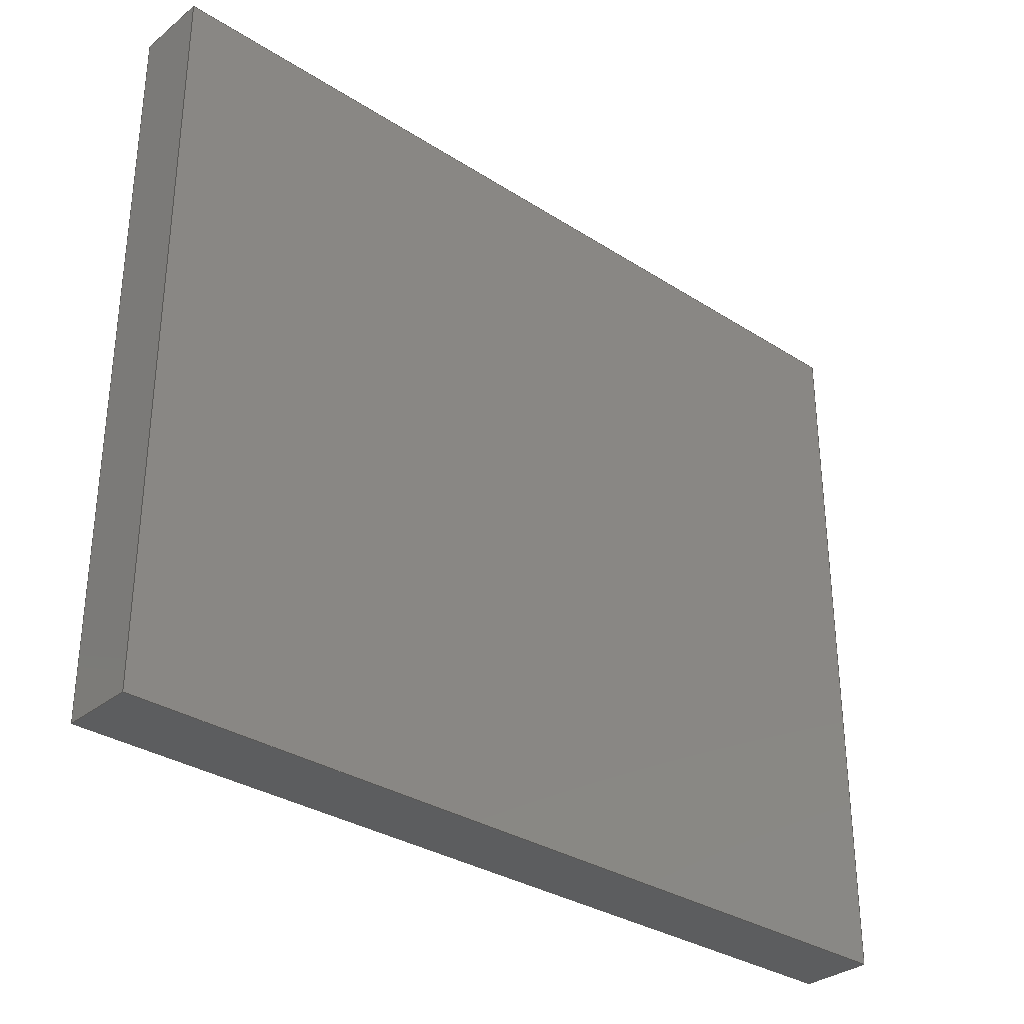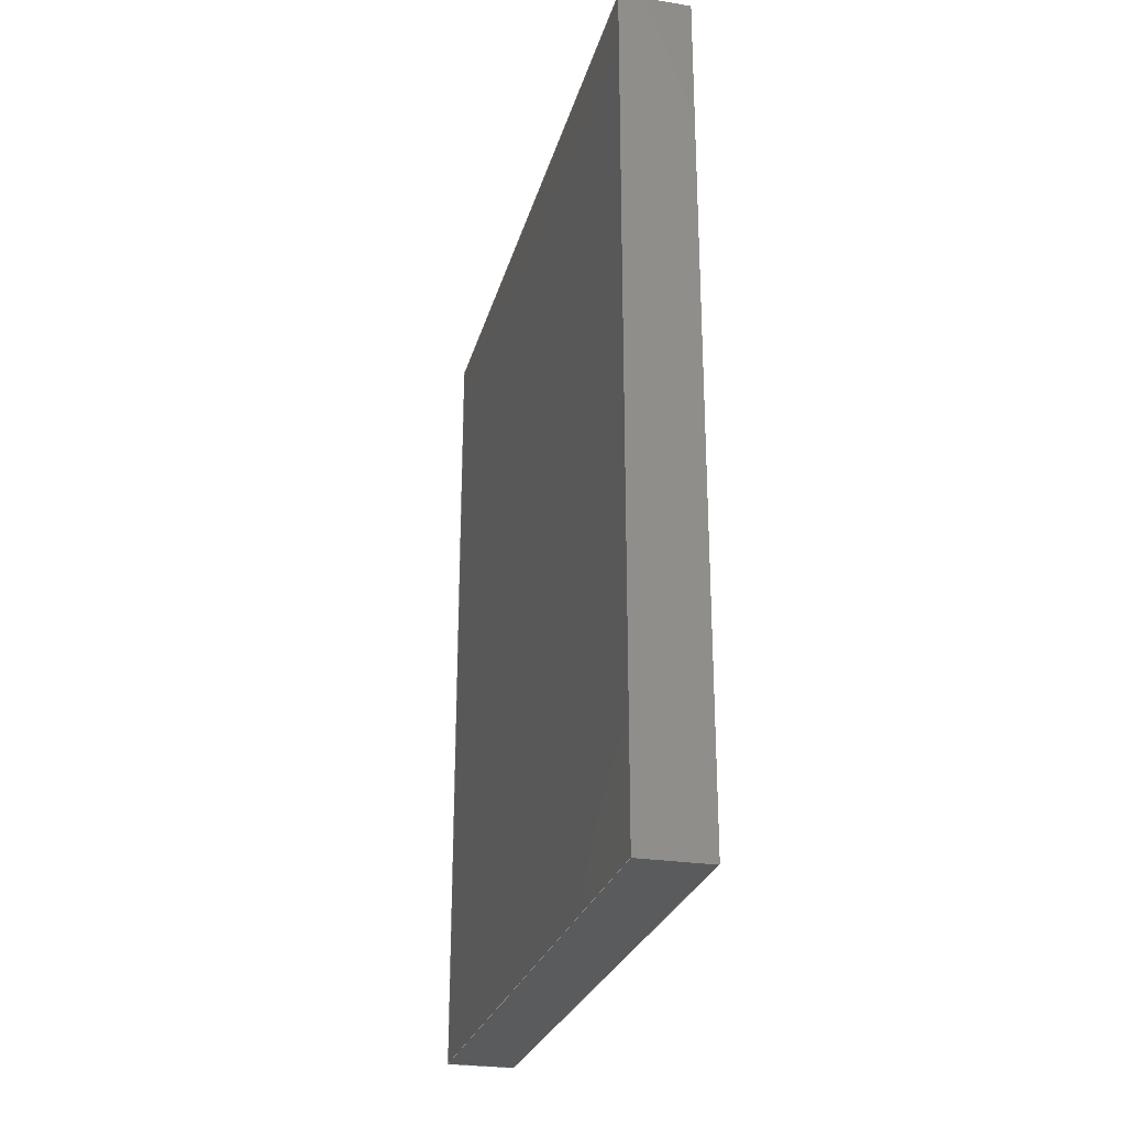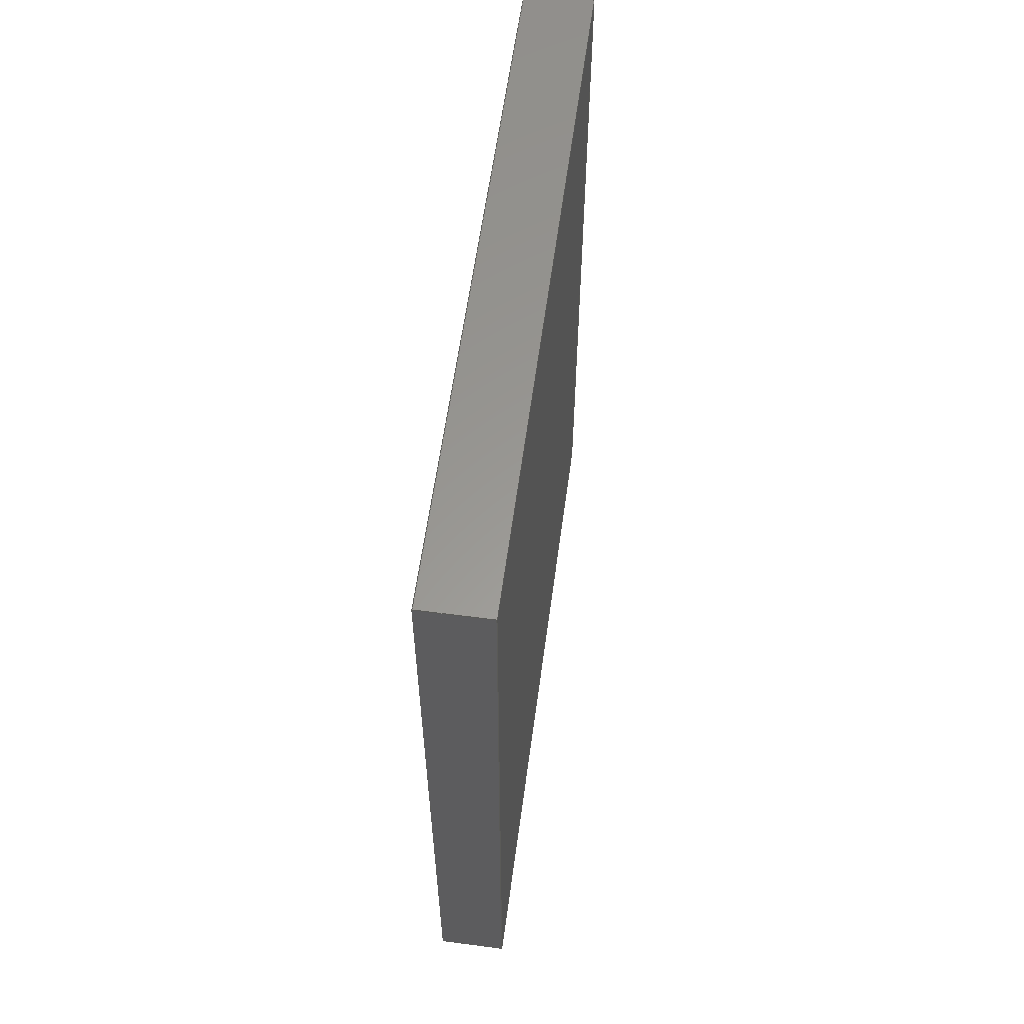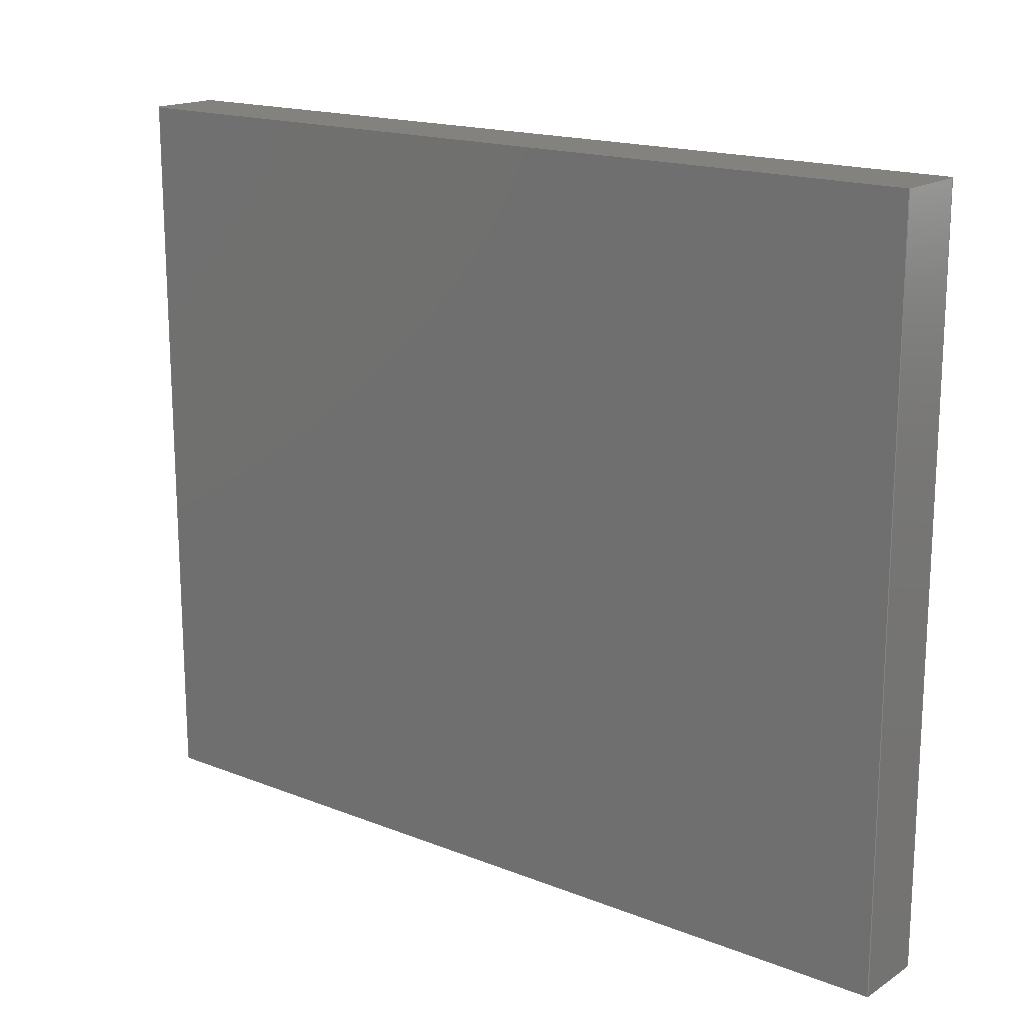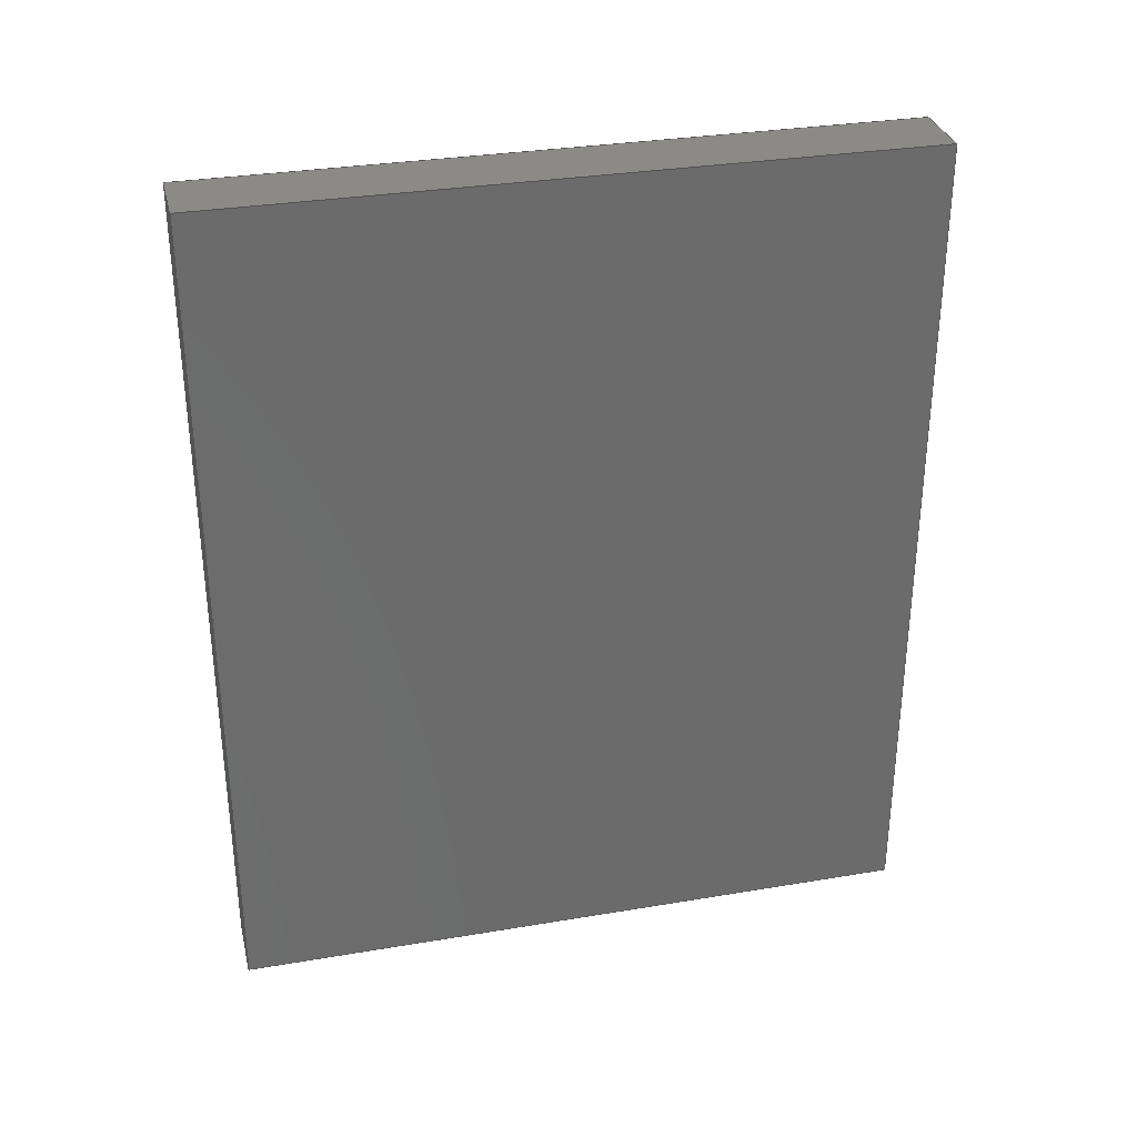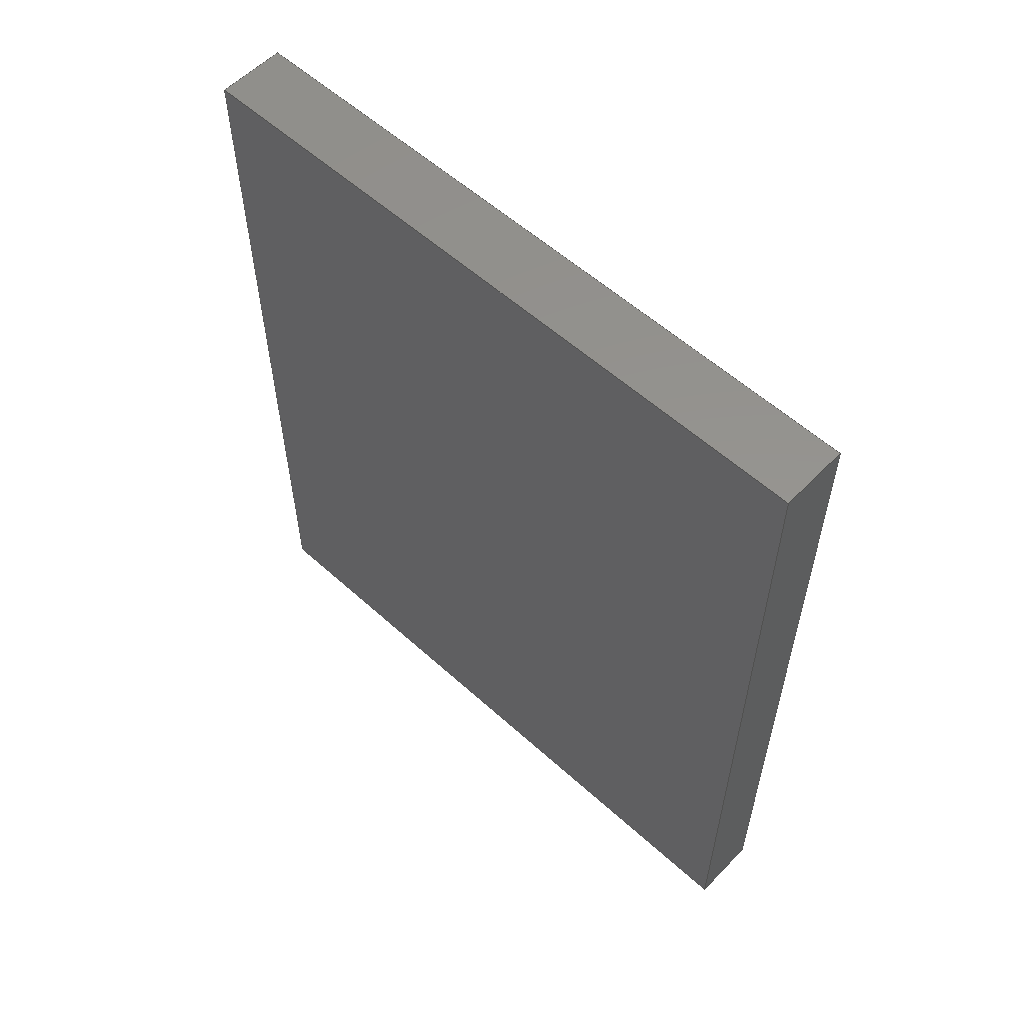
<metadata>
{"format":"step","ext":"step","renderer":"f3d","projection":"perspective","resolution":1024,"background":"white","views":[{"elev":-32.1,"azim":48.1,"up":"+Z"},{"elev":-26.2,"azim":-14.2,"up":"+Y"},{"elev":59.3,"azim":-172.3,"up":"+Y"},{"elev":17.0,"azim":-51.6,"up":"+Z"},{"elev":31.9,"azim":76.7,"up":"+Y"},{"elev":56.9,"azim":133.3,"up":"+Y"}]}
</metadata>
<code>
ISO-10303-21;
DATA;
#1=APPLICATION_CONTEXT('core data for automotive mechanical design processes');
#2=APPLICATION_PROTOCOL_DEFINITION('international standard','automotive_design',2000,#1);
#3=PRODUCT_CONTEXT('',#1,'mechanical');
#4=PRODUCT('Part 1','Part 1',$,(#3));
#5=PRODUCT_DEFINITION_FORMATION('',$,#4);
#6=PRODUCT_DEFINITION_CONTEXT('part definition',#1,'design');
#7=PRODUCT_DEFINITION('design',$,#5,#6);
#8=PRODUCT_DEFINITION_SHAPE('',$,#7);
#9=MANIFOLD_SOLID_BREP('',#10);
#10=CLOSED_SHELL('',(#11,#51,#82,#113,#135,#147));
#11=ADVANCED_FACE('',(#12),#46,.F.);
#12=FACE_BOUND('',#13,.T.);
#13=EDGE_LOOP('',(#14,#24,#32,#40));
#14=ORIENTED_EDGE('',*,*,#15,.T.);
#15=EDGE_CURVE('',#16,#18,#20,.T.);
#16=VERTEX_POINT('',#17);
#17=CARTESIAN_POINT('',(0,0.0762,0));
#18=VERTEX_POINT('',#19);
#19=CARTESIAN_POINT('',(0,-0.0762,0));
#20=LINE('',#21,#22);
#21=CARTESIAN_POINT('',(0,0.0381,0));
#22=VECTOR('',#23,1);
#23=DIRECTION('',(0,-1,0));
#24=ORIENTED_EDGE('',*,*,#25,.T.);
#25=EDGE_CURVE('',#18,#26,#28,.F.);
#26=VERTEX_POINT('',#27);
#27=CARTESIAN_POINT('',(0.0127,-0.0762,0));
#28=LINE('',#29,#30);
#29=CARTESIAN_POINT('',(0.0127,-0.0762,0));
#30=VECTOR('',#31,1);
#31=DIRECTION('',(-1,0,0));
#32=ORIENTED_EDGE('',*,*,#33,.T.);
#33=EDGE_CURVE('',#26,#34,#36,.F.);
#34=VERTEX_POINT('',#35);
#35=CARTESIAN_POINT('',(0.0127,0.0762,0));
#36=LINE('',#37,#38);
#37=CARTESIAN_POINT('',(0.0127,0.0381,0));
#38=VECTOR('',#39,1);
#39=DIRECTION('',(0,-1,0));
#40=ORIENTED_EDGE('',*,*,#41,.T.);
#41=EDGE_CURVE('',#34,#16,#42,.T.);
#42=LINE('',#43,#44);
#43=CARTESIAN_POINT('',(0.0127,0.0762,0));
#44=VECTOR('',#45,1);
#45=DIRECTION('',(-1,0,0));
#46=PLANE('',#47);
#47=AXIS2_PLACEMENT_3D('',#48,#49,#50);
#48=CARTESIAN_POINT('',(0.0127,0.0381,0));
#49=DIRECTION('',(0,0,-1));
#50=DIRECTION('',(-1,0,0));
#51=ADVANCED_FACE('',(#52),#77,.F.);
#52=FACE_BOUND('',#53,.T.);
#53=EDGE_LOOP('',(#54,#62,#70,#76));
#54=ORIENTED_EDGE('',*,*,#55,.T.);
#55=EDGE_CURVE('',#18,#56,#58,.T.);
#56=VERTEX_POINT('',#57);
#57=CARTESIAN_POINT('',(0,-0.0762,-0.127));
#58=LINE('',#59,#60);
#59=CARTESIAN_POINT('',(0,-0.0762,-0.0635));
#60=VECTOR('',#61,1);
#61=DIRECTION('',(0,0,-1));
#62=ORIENTED_EDGE('',*,*,#63,.T.);
#63=EDGE_CURVE('',#56,#64,#66,.F.);
#64=VERTEX_POINT('',#65);
#65=CARTESIAN_POINT('',(0.0127,-0.0762,-0.127));
#66=LINE('',#67,#68);
#67=CARTESIAN_POINT('',(0.0127,-0.0762,-0.127));
#68=VECTOR('',#69,1);
#69=DIRECTION('',(-1,0,0));
#70=ORIENTED_EDGE('',*,*,#71,.T.);
#71=EDGE_CURVE('',#64,#26,#72,.F.);
#72=LINE('',#73,#74);
#73=CARTESIAN_POINT('',(0.0127,-0.0762,-0.0635));
#74=VECTOR('',#75,1);
#75=DIRECTION('',(0,0,-1));
#76=ORIENTED_EDGE('',*,*,#25,.F.);
#77=PLANE('',#78);
#78=AXIS2_PLACEMENT_3D('',#79,#80,#81);
#79=CARTESIAN_POINT('',(0.0127,-0.0762,-0.0635));
#80=DIRECTION('',(0,1,0));
#81=DIRECTION('',(0,0,1));
#82=ADVANCED_FACE('',(#83),#108,.F.);
#83=FACE_BOUND('',#84,.T.);
#84=EDGE_LOOP('',(#85,#93,#101,#107));
#85=ORIENTED_EDGE('',*,*,#86,.T.);
#86=EDGE_CURVE('',#56,#87,#89,.T.);
#87=VERTEX_POINT('',#88);
#88=CARTESIAN_POINT('',(0,0.0762,-0.127));
#89=LINE('',#90,#91);
#90=CARTESIAN_POINT('',(0,1.388e-17,-0.127));
#91=VECTOR('',#92,1);
#92=DIRECTION('',(0,1,0));
#93=ORIENTED_EDGE('',*,*,#94,.T.);
#94=EDGE_CURVE('',#87,#95,#97,.F.);
#95=VERTEX_POINT('',#96);
#96=CARTESIAN_POINT('',(0.0127,0.0762,-0.127));
#97=LINE('',#98,#99);
#98=CARTESIAN_POINT('',(0.0127,0.0762,-0.127));
#99=VECTOR('',#100,1);
#100=DIRECTION('',(-1,0,0));
#101=ORIENTED_EDGE('',*,*,#102,.T.);
#102=EDGE_CURVE('',#95,#64,#103,.F.);
#103=LINE('',#104,#105);
#104=CARTESIAN_POINT('',(0.0127,1.388e-17,-0.127));
#105=VECTOR('',#106,1);
#106=DIRECTION('',(0,1,0));
#107=ORIENTED_EDGE('',*,*,#63,.F.);
#108=PLANE('',#109);
#109=AXIS2_PLACEMENT_3D('',#110,#111,#112);
#110=CARTESIAN_POINT('',(0.0127,1.388e-17,-0.127));
#111=DIRECTION('',(0,0,1));
#112=DIRECTION('',(1,0,0));
#113=ADVANCED_FACE('',(#114),#130,.F.);
#114=FACE_BOUND('',#115,.T.);
#115=EDGE_LOOP('',(#116,#122,#123,#129));
#116=ORIENTED_EDGE('',*,*,#117,.T.);
#117=EDGE_CURVE('',#87,#16,#118,.T.);
#118=LINE('',#119,#120);
#119=CARTESIAN_POINT('',(0,0.0762,-0.0635));
#120=VECTOR('',#121,1);
#121=DIRECTION('',(0,0,1));
#122=ORIENTED_EDGE('',*,*,#41,.F.);
#123=ORIENTED_EDGE('',*,*,#124,.T.);
#124=EDGE_CURVE('',#34,#95,#125,.F.);
#125=LINE('',#126,#127);
#126=CARTESIAN_POINT('',(0.0127,0.0762,-0.0635));
#127=VECTOR('',#128,1);
#128=DIRECTION('',(0,0,1));
#129=ORIENTED_EDGE('',*,*,#94,.F.);
#130=PLANE('',#131);
#131=AXIS2_PLACEMENT_3D('',#132,#133,#134);
#132=CARTESIAN_POINT('',(0.0127,0.0762,-0.0635));
#133=DIRECTION('',(0,-1,0));
#134=DIRECTION('',(0,0,-1));
#135=ADVANCED_FACE('',(#136),#142,.T.);
#136=FACE_BOUND('',#137,.T.);
#137=EDGE_LOOP('',(#138,#139,#140,#141));
#138=ORIENTED_EDGE('',*,*,#33,.F.);
#139=ORIENTED_EDGE('',*,*,#71,.F.);
#140=ORIENTED_EDGE('',*,*,#102,.F.);
#141=ORIENTED_EDGE('',*,*,#124,.F.);
#142=PLANE('',#143);
#143=AXIS2_PLACEMENT_3D('',#144,#145,#146);
#144=CARTESIAN_POINT('',(0.0127,0,-0.0635));
#145=DIRECTION('',(1,0,0));
#146=DIRECTION('',(0,1,0));
#147=ADVANCED_FACE('',(#148),#154,.F.);
#148=FACE_BOUND('',#149,.T.);
#149=EDGE_LOOP('',(#150,#151,#152,#153));
#150=ORIENTED_EDGE('',*,*,#15,.F.);
#151=ORIENTED_EDGE('',*,*,#117,.F.);
#152=ORIENTED_EDGE('',*,*,#86,.F.);
#153=ORIENTED_EDGE('',*,*,#55,.F.);
#154=PLANE('',#155);
#155=AXIS2_PLACEMENT_3D('',#156,#157,#158);
#156=CARTESIAN_POINT('',(0,0,-0.0635));
#157=DIRECTION('',(1,0,0));
#158=DIRECTION('',(0,1,0));
#159=AXIS2_PLACEMENT_3D('',#160,#161,#162);
#160=CARTESIAN_POINT('',(0,0,0));
#161=DIRECTION('',(0,0,1));
#162=DIRECTION('',(1,0,0));
#163=(GEOMETRIC_REPRESENTATION_CONTEXT(3)GLOBAL_UNCERTAINTY_ASSIGNED_CONTEXT((#167))GLOBAL_UNIT_ASSIGNED_CONTEXT((#164,#165,#166))REPRESENTATION_CONTEXT('',''));
#164=(LENGTH_UNIT()NAMED_UNIT(*)SI_UNIT($,.METRE.));
#165=(NAMED_UNIT(*)PLANE_ANGLE_UNIT()SI_UNIT($,.RADIAN.));
#166=(NAMED_UNIT(*)SI_UNIT($,.STERADIAN.)SOLID_ANGLE_UNIT());
#167=UNCERTAINTY_MEASURE_WITH_UNIT(LENGTH_MEASURE(1e-05),#164,'','maximum tolerance');
#168=ADVANCED_BREP_SHAPE_REPRESENTATION('',(#9,#159),#163);
#169=SHAPE_DEFINITION_REPRESENTATION(#8,#168);
#170=PRODUCT_RELATED_PRODUCT_CATEGORY('part',$,(#4));
#171=PROPERTY_DEFINITION('BTI/ExportId',$,#7);
#172=DESCRIPTIVE_REPRESENTATION_ITEM('','JID');
#173=REPRESENTATION('BTI/ExportId',(#172),#163);
#174=PROPERTY_DEFINITION_REPRESENTATION(#171,#173);
#175=GENERAL_PROPERTY('','BTI/ExportId',$);
#176=STYLED_ITEM('',(#177),#9);
#177=PRESENTATION_STYLE_ASSIGNMENT((#178));
#178=SURFACE_STYLE_USAGE(.BOTH.,#179);
#179=SURFACE_SIDE_STYLE('',(#180));
#180=SURFACE_STYLE_FILL_AREA(#181);
#181=FILL_AREA_STYLE('',(#183));
#182=COLOUR_RGB('',0.6157,0.8118,0.9294);
#183=FILL_AREA_STYLE_COLOUR('',#182);
#184=OVER_RIDING_STYLED_ITEM('',(#185),#11,#176);
#185=PRESENTATION_STYLE_ASSIGNMENT((#186));
#186=SURFACE_STYLE_USAGE(.BOTH.,#187);
#187=SURFACE_SIDE_STYLE('',(#188));
#188=SURFACE_STYLE_FILL_AREA(#189);
#189=FILL_AREA_STYLE('',(#191));
#190=COLOUR_RGB('',0.6157,0.8118,0.9294);
#191=FILL_AREA_STYLE_COLOUR('',#190);
#192=OVER_RIDING_STYLED_ITEM('',(#193),#51,#176);
#193=PRESENTATION_STYLE_ASSIGNMENT((#194));
#194=SURFACE_STYLE_USAGE(.BOTH.,#195);
#195=SURFACE_SIDE_STYLE('',(#196));
#196=SURFACE_STYLE_FILL_AREA(#197);
#197=FILL_AREA_STYLE('',(#199));
#198=COLOUR_RGB('',0.6157,0.8118,0.9294);
#199=FILL_AREA_STYLE_COLOUR('',#198);
#200=OVER_RIDING_STYLED_ITEM('',(#201),#82,#176);
#201=PRESENTATION_STYLE_ASSIGNMENT((#202));
#202=SURFACE_STYLE_USAGE(.BOTH.,#203);
#203=SURFACE_SIDE_STYLE('',(#204));
#204=SURFACE_STYLE_FILL_AREA(#205);
#205=FILL_AREA_STYLE('',(#207));
#206=COLOUR_RGB('',0.6157,0.8118,0.9294);
#207=FILL_AREA_STYLE_COLOUR('',#206);
#208=OVER_RIDING_STYLED_ITEM('',(#209),#113,#176);
#209=PRESENTATION_STYLE_ASSIGNMENT((#210));
#210=SURFACE_STYLE_USAGE(.BOTH.,#211);
#211=SURFACE_SIDE_STYLE('',(#212));
#212=SURFACE_STYLE_FILL_AREA(#213);
#213=FILL_AREA_STYLE('',(#215));
#214=COLOUR_RGB('',0.6157,0.8118,0.9294);
#215=FILL_AREA_STYLE_COLOUR('',#214);
#216=OVER_RIDING_STYLED_ITEM('',(#217),#135,#176);
#217=PRESENTATION_STYLE_ASSIGNMENT((#218));
#218=SURFACE_STYLE_USAGE(.BOTH.,#219);
#219=SURFACE_SIDE_STYLE('',(#220));
#220=SURFACE_STYLE_FILL_AREA(#221);
#221=FILL_AREA_STYLE('',(#223));
#222=COLOUR_RGB('',0.6157,0.8118,0.9294);
#223=FILL_AREA_STYLE_COLOUR('',#222);
#224=OVER_RIDING_STYLED_ITEM('',(#225),#147,#176);
#225=PRESENTATION_STYLE_ASSIGNMENT((#226));
#226=SURFACE_STYLE_USAGE(.BOTH.,#227);
#227=SURFACE_SIDE_STYLE('',(#228));
#228=SURFACE_STYLE_FILL_AREA(#229);
#229=FILL_AREA_STYLE('',(#231));
#230=COLOUR_RGB('',0.6157,0.8118,0.9294);
#231=FILL_AREA_STYLE_COLOUR('',#230);
#232=MECHANICAL_DESIGN_GEOMETRIC_PRESENTATION_REPRESENTATION('',(#176,#184,#192,#200,#208,#216,#224),#163);
ENDSEC;
END-ISO-10303-21;

</code>
